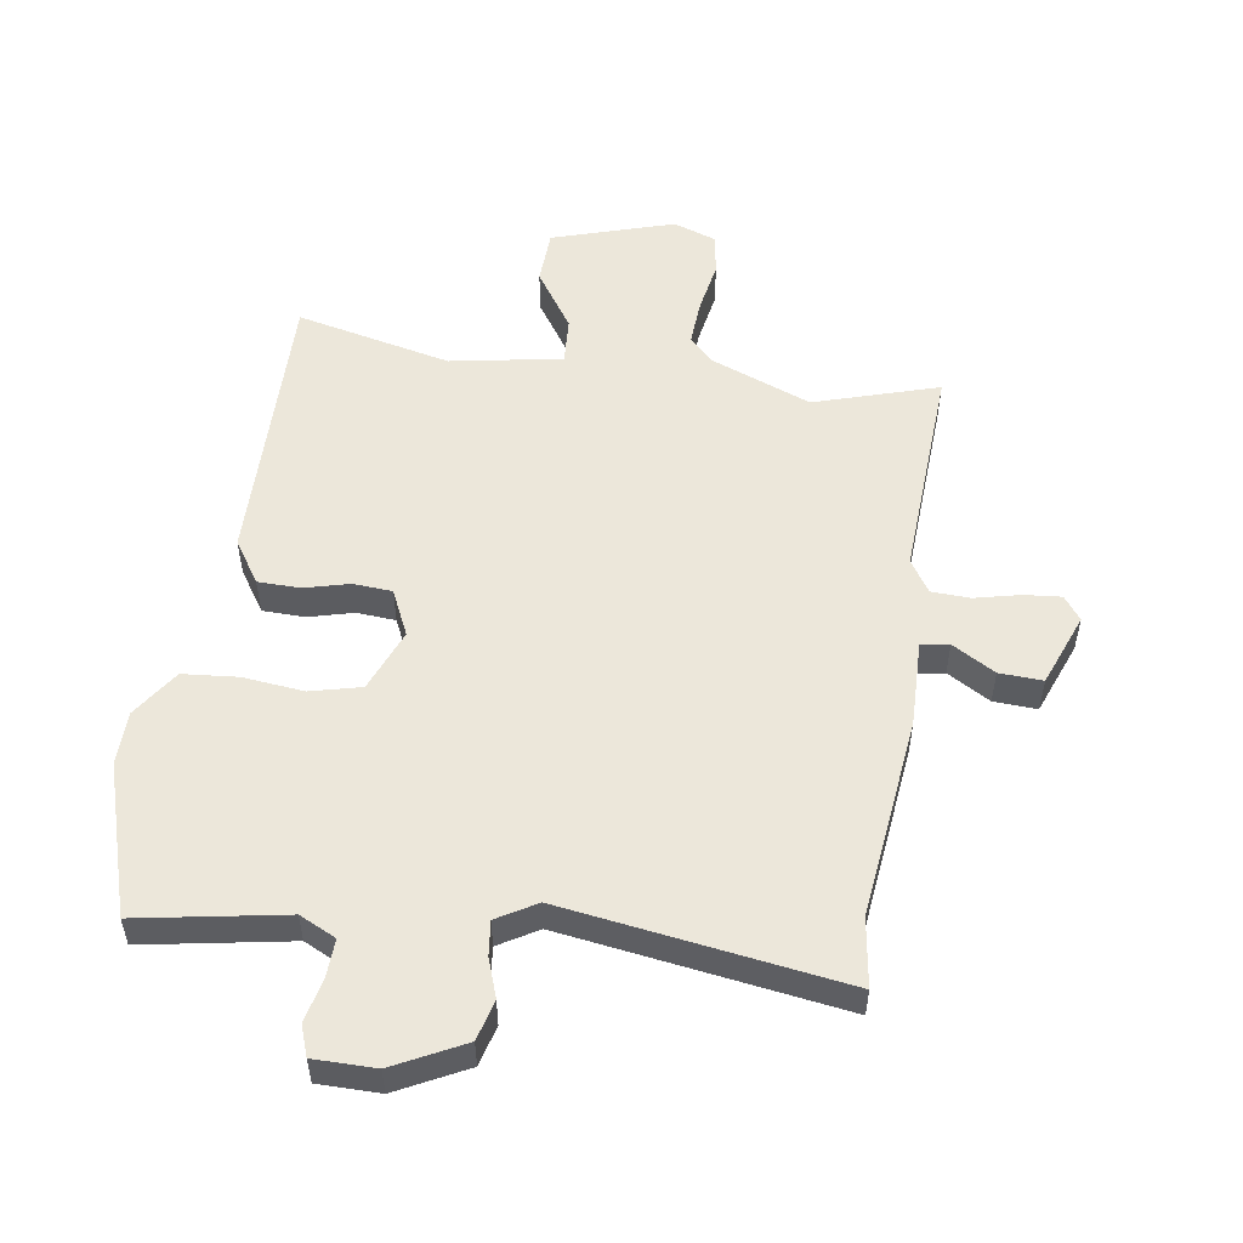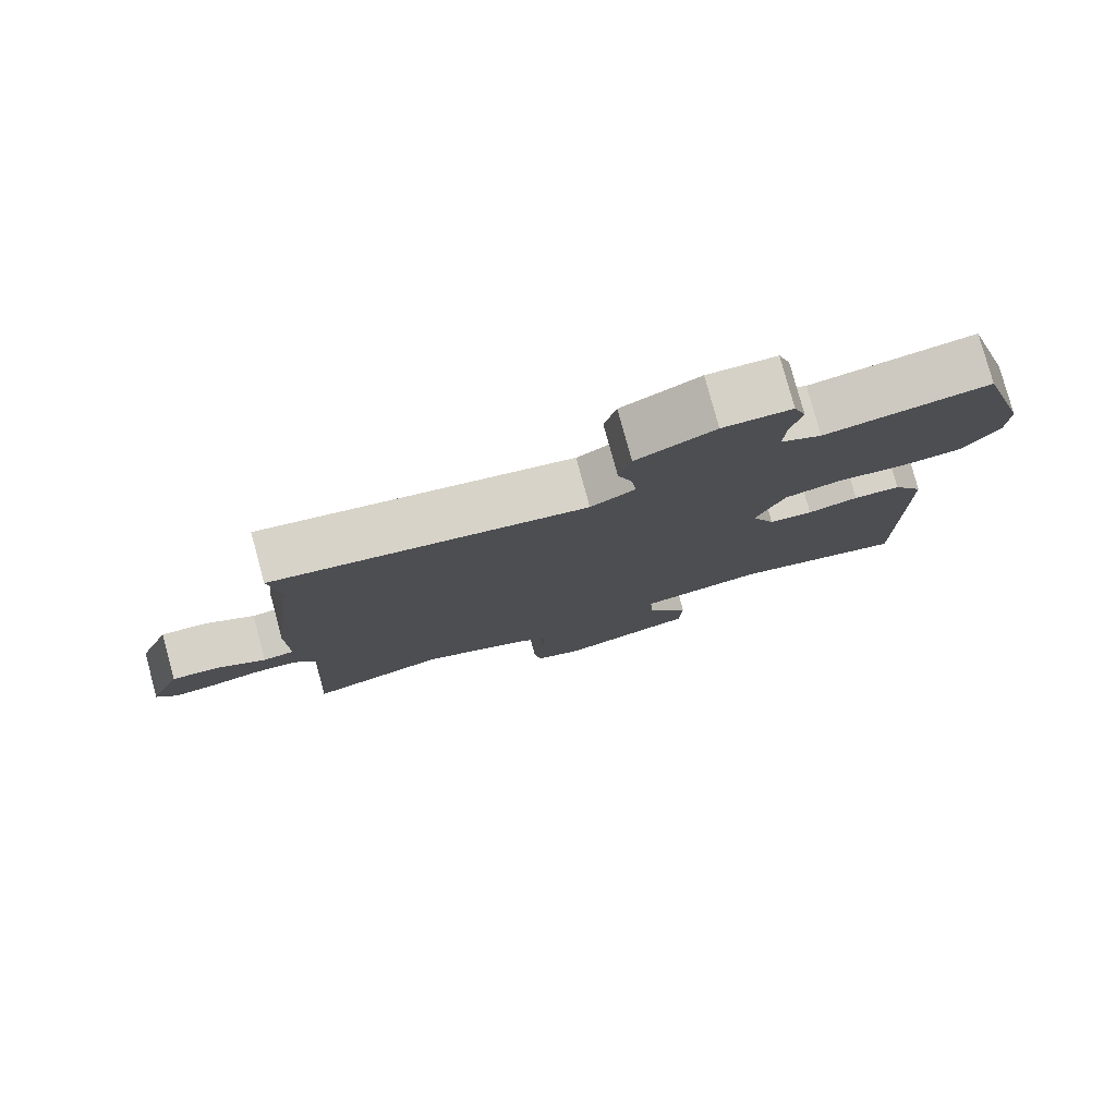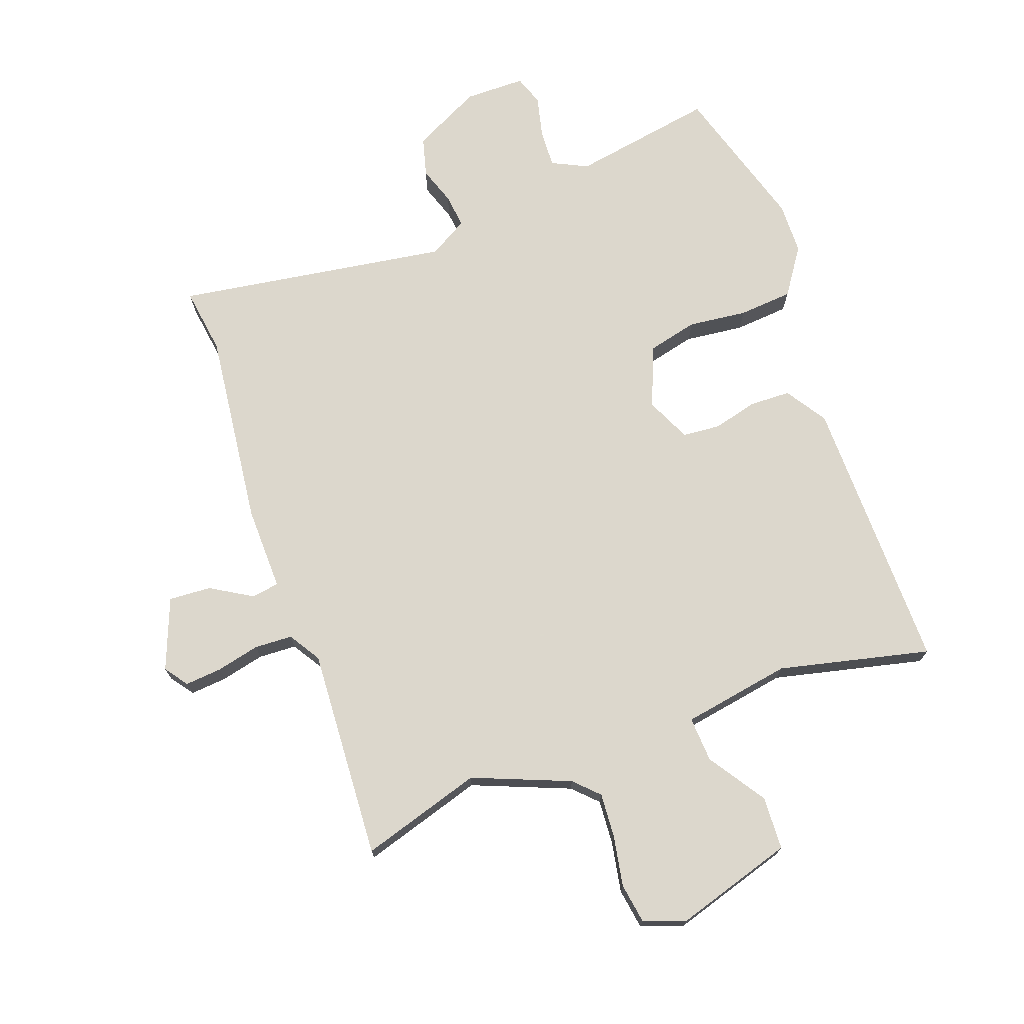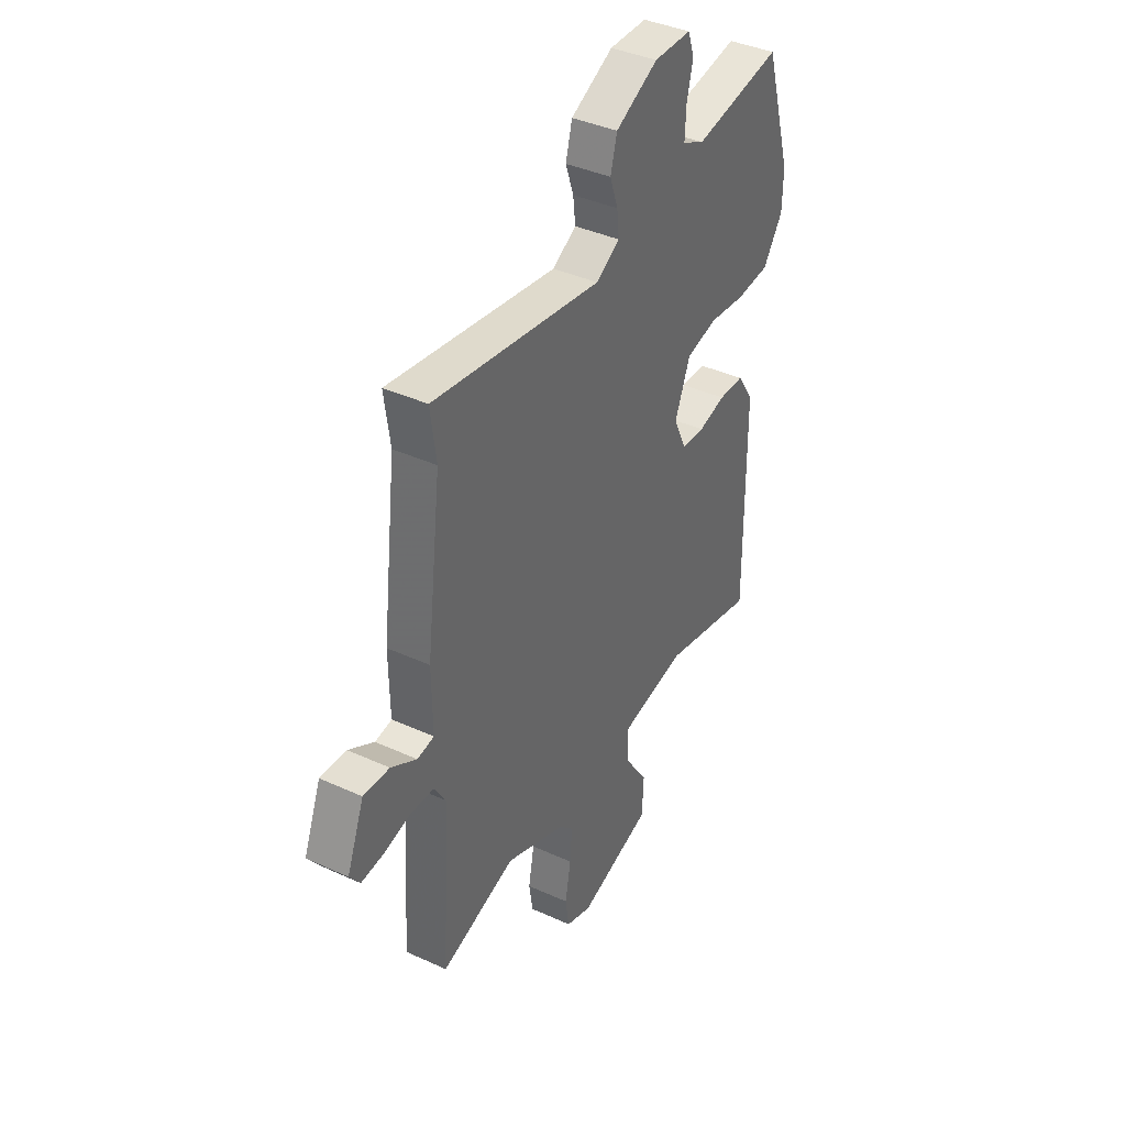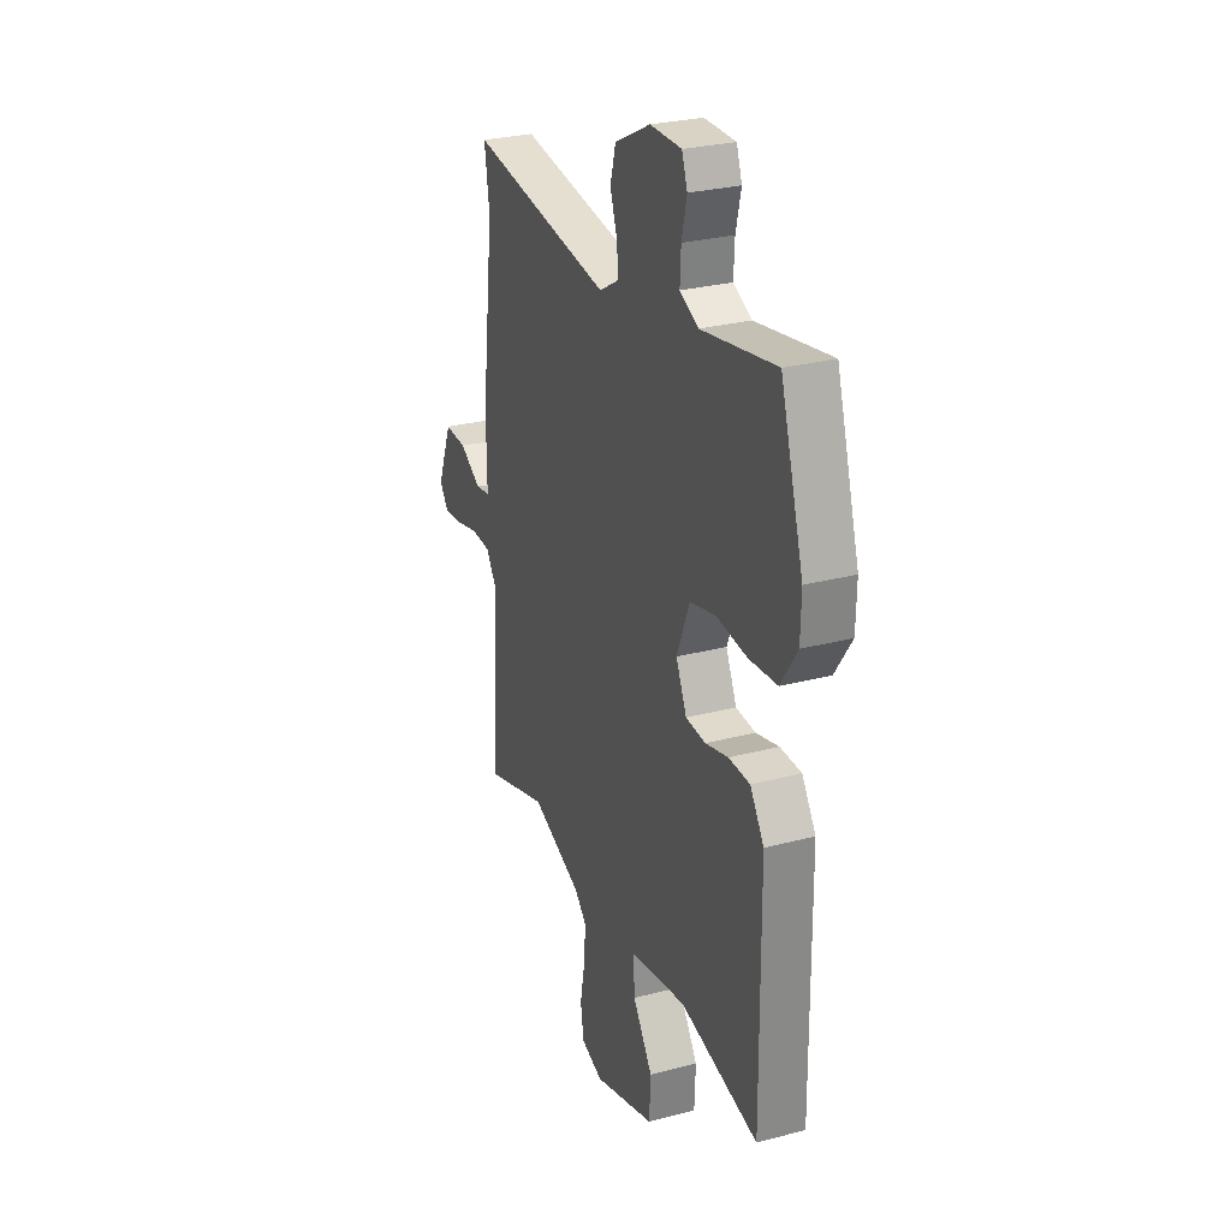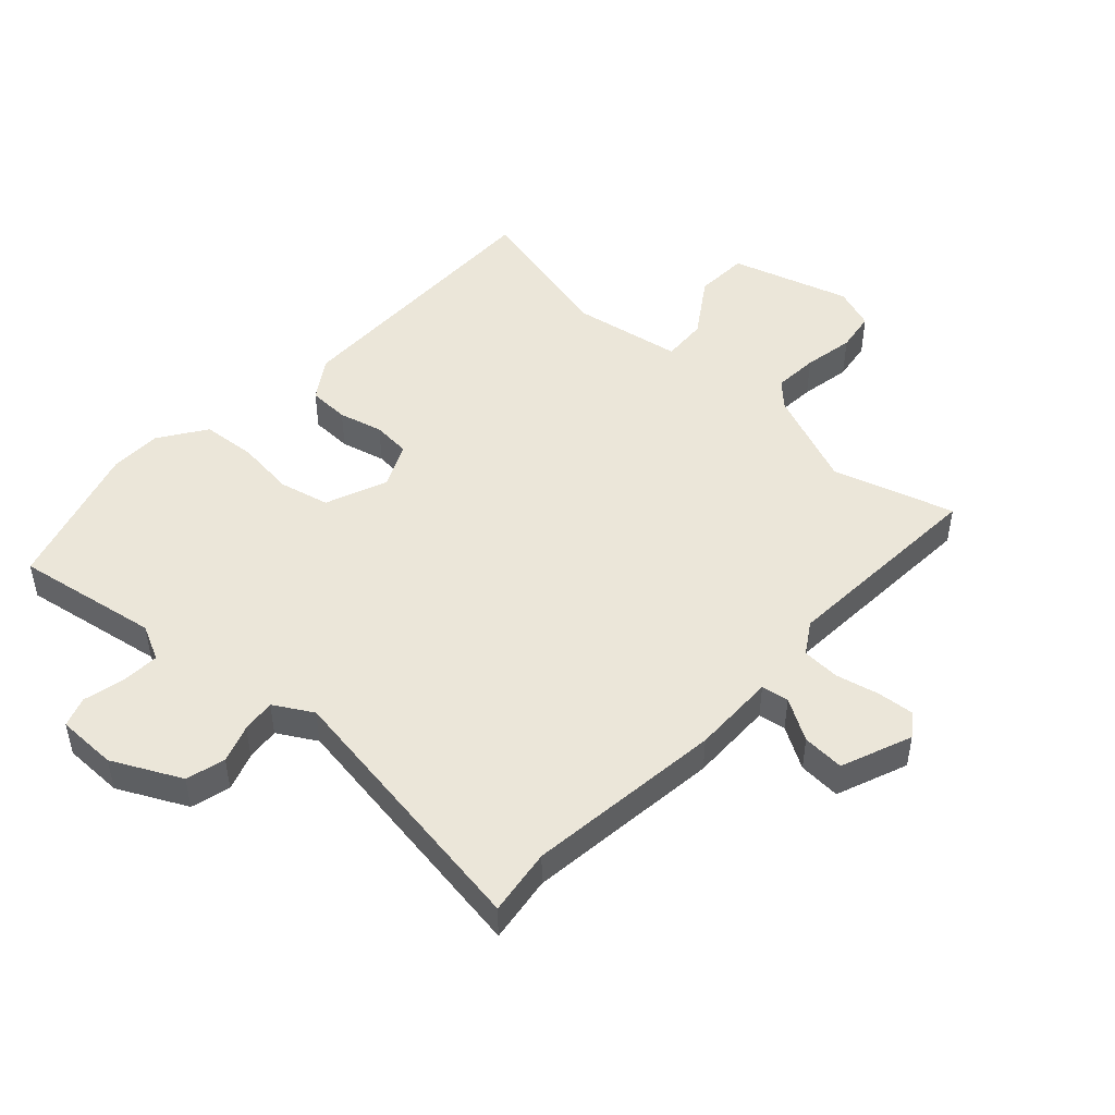
<metadata>
{"format":"obj","ext":"obj","renderer":"f3d","projection":"perspective","resolution":1024,"background":"white","views":[{"elev":53.6,"azim":8.2,"up":"+Y"},{"elev":79.3,"azim":164.8,"up":"+Z"},{"elev":72.8,"azim":160.0,"up":"+Y"},{"elev":39.5,"azim":119.6,"up":"+Z"},{"elev":27.7,"azim":-112.0,"up":"+Z"},{"elev":48.4,"azim":42.6,"up":"+Y"}]}
</metadata>
<code>
v -0.472 0.07 -0.509
v -0.468 0.07 -0.062
v -0.425 0.07 0.004
v -0.359 0.07 0.006
v -0.288 0.07 -0.012
v -0.227 0.07 -0.007
v -0.194 0.07 0.065
v -0.234 0.07 0.163
v -0.314 0.07 0.182
v -0.409 0.07 0.171
v -0.496 0.07 0.178
v -0.547 0.07 0.253
v -0.549 0.07 0.336
v -0.478 0.07 0.573
v -0.248 0.07 0.534
v -0.191 0.07 0.562
v -0.194 0.07 0.623
v -0.21 0.07 0.69
v -0.193 0.07 0.738
v -0.096 0.07 0.739
v 0.014 0.07 0.684
v 0.031 0.07 0.621
v 0.01 0.07 0.56
v 0.004 0.07 0.506
v 0.066 0.07 0.47
v 0.505 0.07 0.538
v 0.49 0.07 0.431
v 0.528 0.07 0.115
v 0.526 0.07 -0.02
v 0.57 0.07 -0.027
v 0.637 0.07 0.013
v 0.705 0.07 0.017
v 0.75 0.07 -0.097
v 0.723 0.07 -0.134
v 0.664 0.07 -0.129
v 0.594 0.07 -0.113
v 0.533 0.07 -0.116
v 0.501 0.07 -0.167
v 0.522 0.07 -0.507
v 0.327 0.07 -0.448
v 0.171 0.07 -0.511
v 0.133 0.07 -0.549
v 0.138 0.07 -0.621
v 0.153 0.07 -0.702
v 0.143 0.07 -0.767
v 0.076 0.07 -0.791
v -0.115 0.07 -0.733
v -0.119 0.07 -0.647
v -0.058 0.07 -0.555
v -0.054 0.07 -0.482
v -0.229 0.07 -0.452
v -0.472 0 -0.509
v -0.468 0 -0.062
v -0.425 0 0.004
v -0.359 0 0.006
v -0.288 0 -0.012
v -0.227 0 -0.007
v -0.194 0 0.065
v -0.234 0 0.163
v -0.314 0 0.182
v -0.409 0 0.171
v -0.496 0 0.178
v -0.547 0 0.253
v -0.549 0 0.336
v -0.478 0 0.573
v -0.248 0 0.534
v -0.191 0 0.562
v -0.194 0 0.623
v -0.21 0 0.69
v -0.193 0 0.738
v -0.096 0 0.739
v 0.014 0 0.684
v 0.031 0 0.621
v 0.01 0 0.56
v 0.004 0 0.506
v 0.066 0 0.47
v 0.505 0 0.538
v 0.49 0 0.431
v 0.528 0 0.115
v 0.526 0 -0.02
v 0.57 0 -0.027
v 0.637 0 0.013
v 0.705 0 0.017
v 0.75 0 -0.097
v 0.723 0 -0.134
v 0.664 0 -0.129
v 0.594 0 -0.113
v 0.533 0 -0.116
v 0.501 0 -0.167
v 0.522 0 -0.507
v 0.327 0 -0.448
v 0.171 0 -0.511
v 0.133 0 -0.549
v 0.138 0 -0.621
v 0.153 0 -0.702
v 0.143 0 -0.767
v 0.076 0 -0.791
v -0.115 0 -0.733
v -0.119 0 -0.647
v -0.058 0 -0.555
v -0.054 0 -0.482
v -0.229 0 -0.452
f 46 47 48 49
f 46 49 50
f 43 44 45 46
f 42 43 46 50
f 41 42 50
f 40 41 50 51
f 38 39 40
f 33 34 35 36
f 33 36 37
f 30 31 32 33
f 29 30 33 37
f 27 28 29
f 27 29 37 38
f 25 26 27
f 20 21 22 23
f 20 23 24
f 17 18 19 20
f 16 17 20 24
f 15 16 24 25
f 13 14 15 25
f 9 10 11 12
f 8 9 12 13
f 2 3 4 5
f 51 1 2 5
f 51 5 6
f 40 51 6 7
f 38 40 7 8
f 25 27 38
f 8 13 25 38
f 100 99 98 97
f 101 100 97
f 97 96 95 94
f 101 97 94 93
f 101 93 92
f 102 101 92 91
f 91 90 89
f 87 86 85 84
f 88 87 84
f 84 83 82 81
f 88 84 81 80
f 80 79 78
f 89 88 80 78
f 78 77 76
f 74 73 72 71
f 75 74 71
f 71 70 69 68
f 75 71 68 67
f 76 75 67 66
f 76 66 65 64
f 63 62 61 60
f 64 63 60 59
f 56 55 54 53
f 56 53 52 102
f 57 56 102
f 58 57 102 91
f 59 58 91 89
f 89 78 76
f 89 76 64 59
f 1 52 53 2
f 2 53 54 3
f 3 54 55 4
f 4 55 56 5
f 5 56 57 6
f 6 57 58 7
f 7 58 59 8
f 8 59 60 9
f 9 60 61 10
f 10 61 62 11
f 11 62 63 12
f 12 63 64 13
f 13 64 65 14
f 14 65 66 15
f 15 66 67 16
f 16 67 68 17
f 17 68 69 18
f 18 69 70 19
f 19 70 71 20
f 20 71 72 21
f 21 72 73 22
f 22 73 74 23
f 23 74 75 24
f 24 75 76 25
f 25 76 77 26
f 26 77 78 27
f 27 78 79 28
f 28 79 80 29
f 29 80 81 30
f 30 81 82 31
f 31 82 83 32
f 32 83 84 33
f 33 84 85 34
f 34 85 86 35
f 35 86 87 36
f 36 87 88 37
f 37 88 89 38
f 38 89 90 39
f 39 90 91 40
f 40 91 92 41
f 41 92 93 42
f 42 93 94 43
f 43 94 95 44
f 44 95 96 45
f 45 96 97 46
f 46 97 98 47
f 47 98 99 48
f 48 99 100 49
f 49 100 101 50
f 50 101 102 51
f 51 102 52 1

</code>
